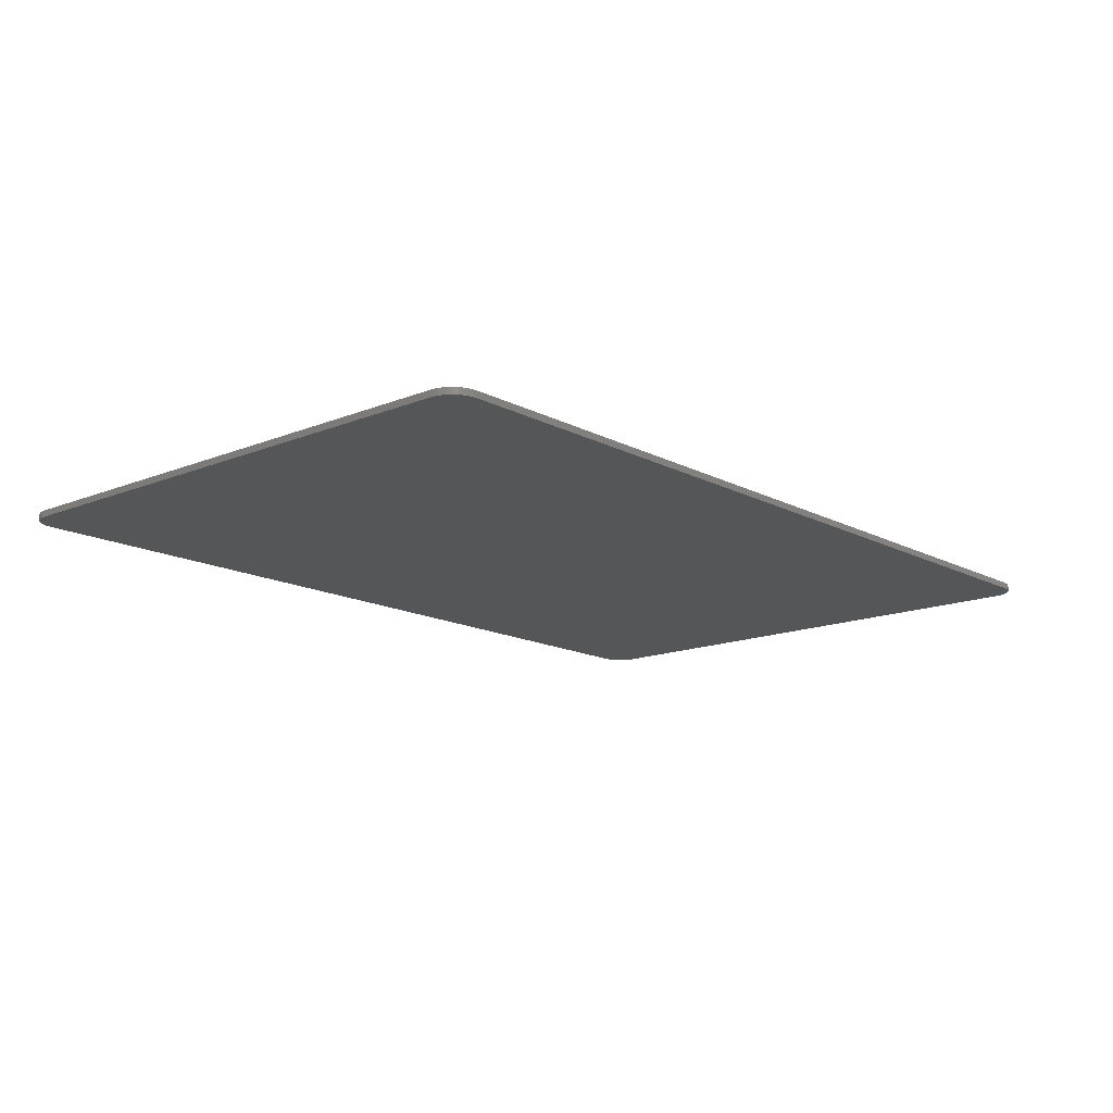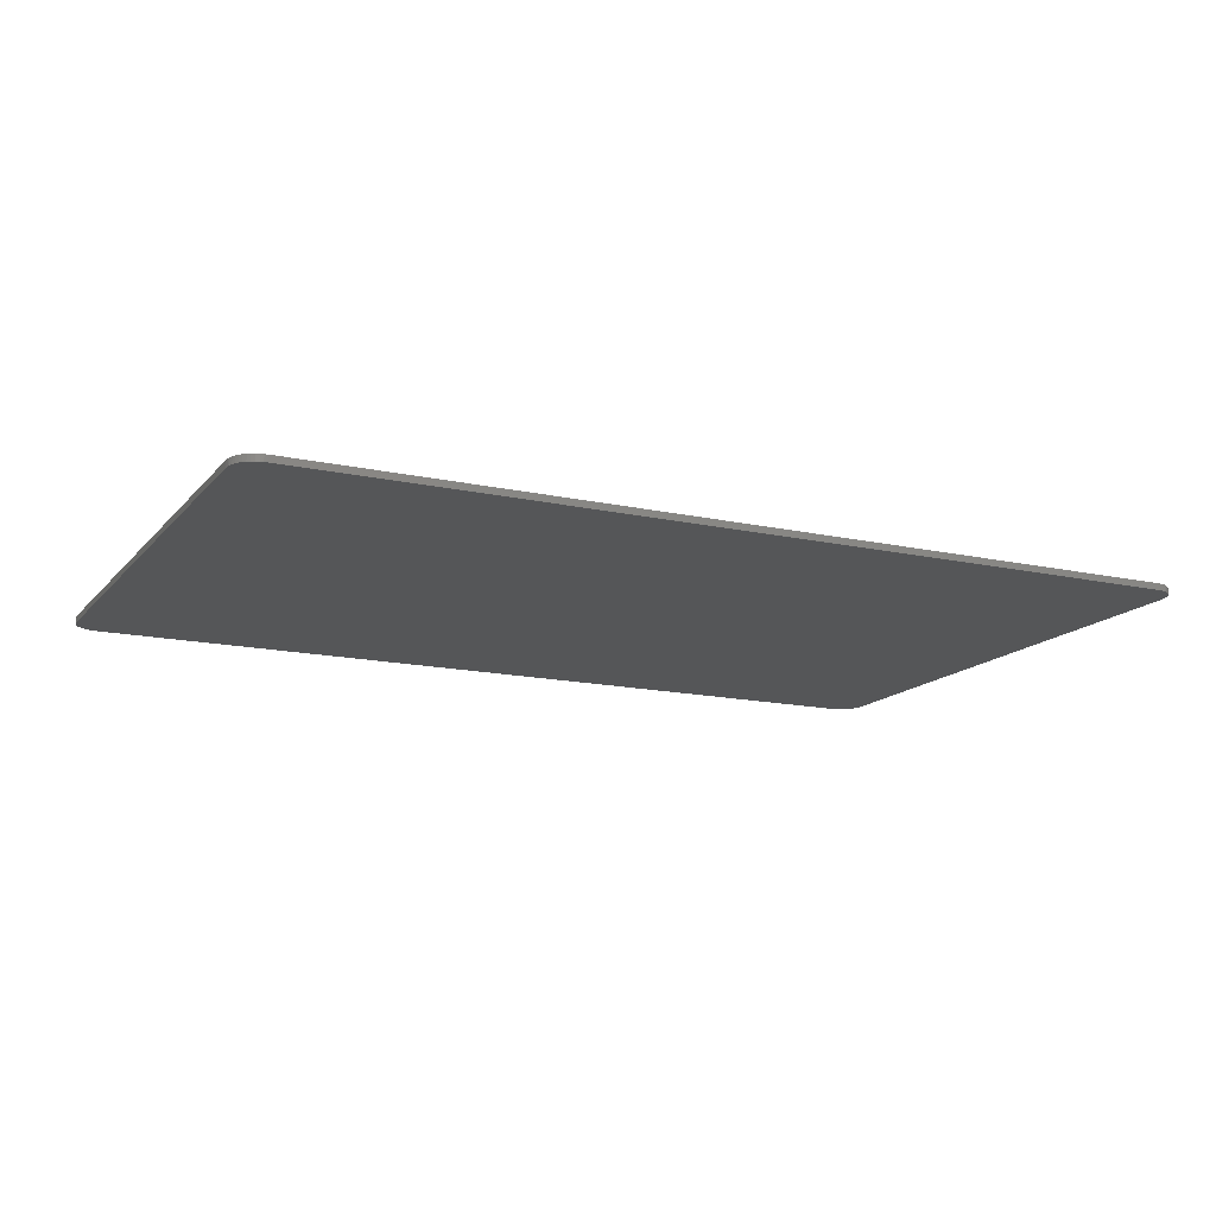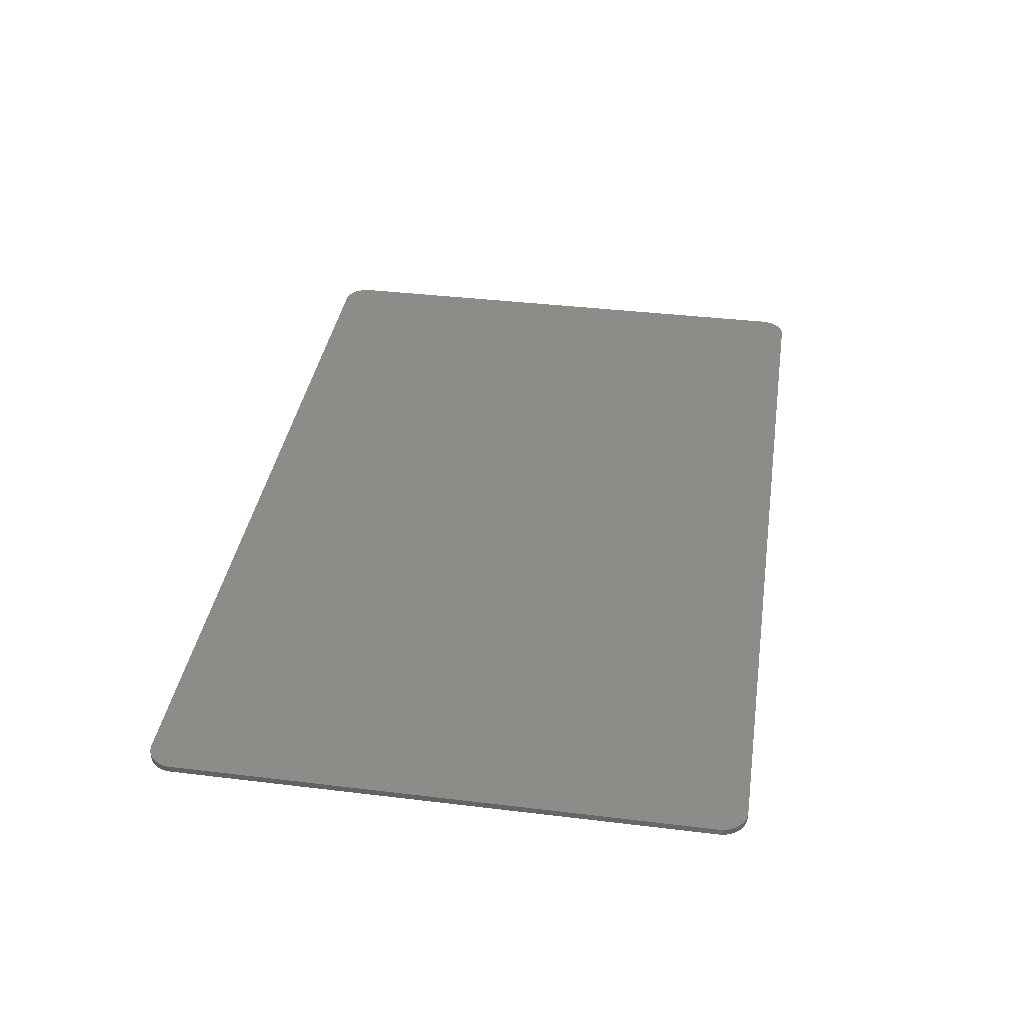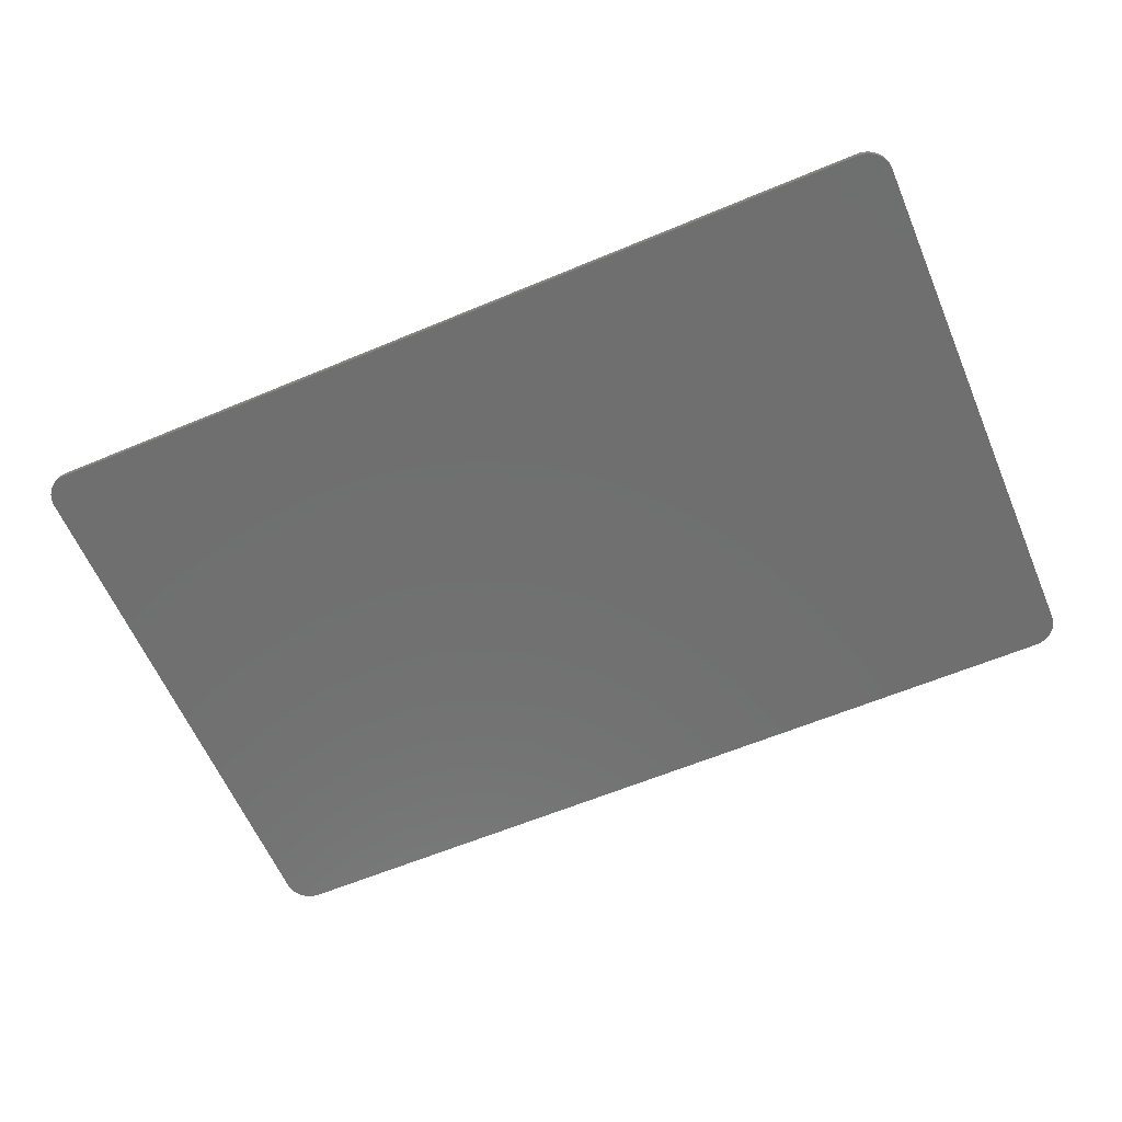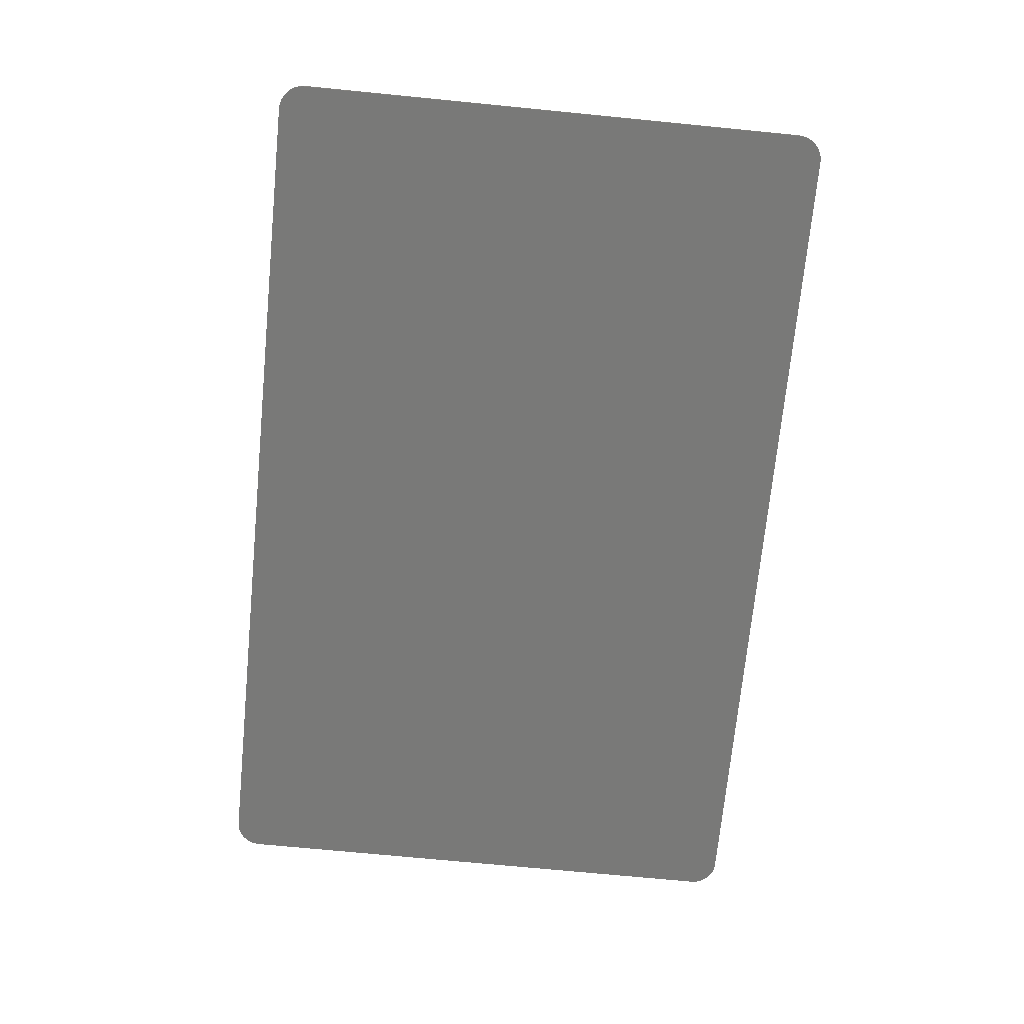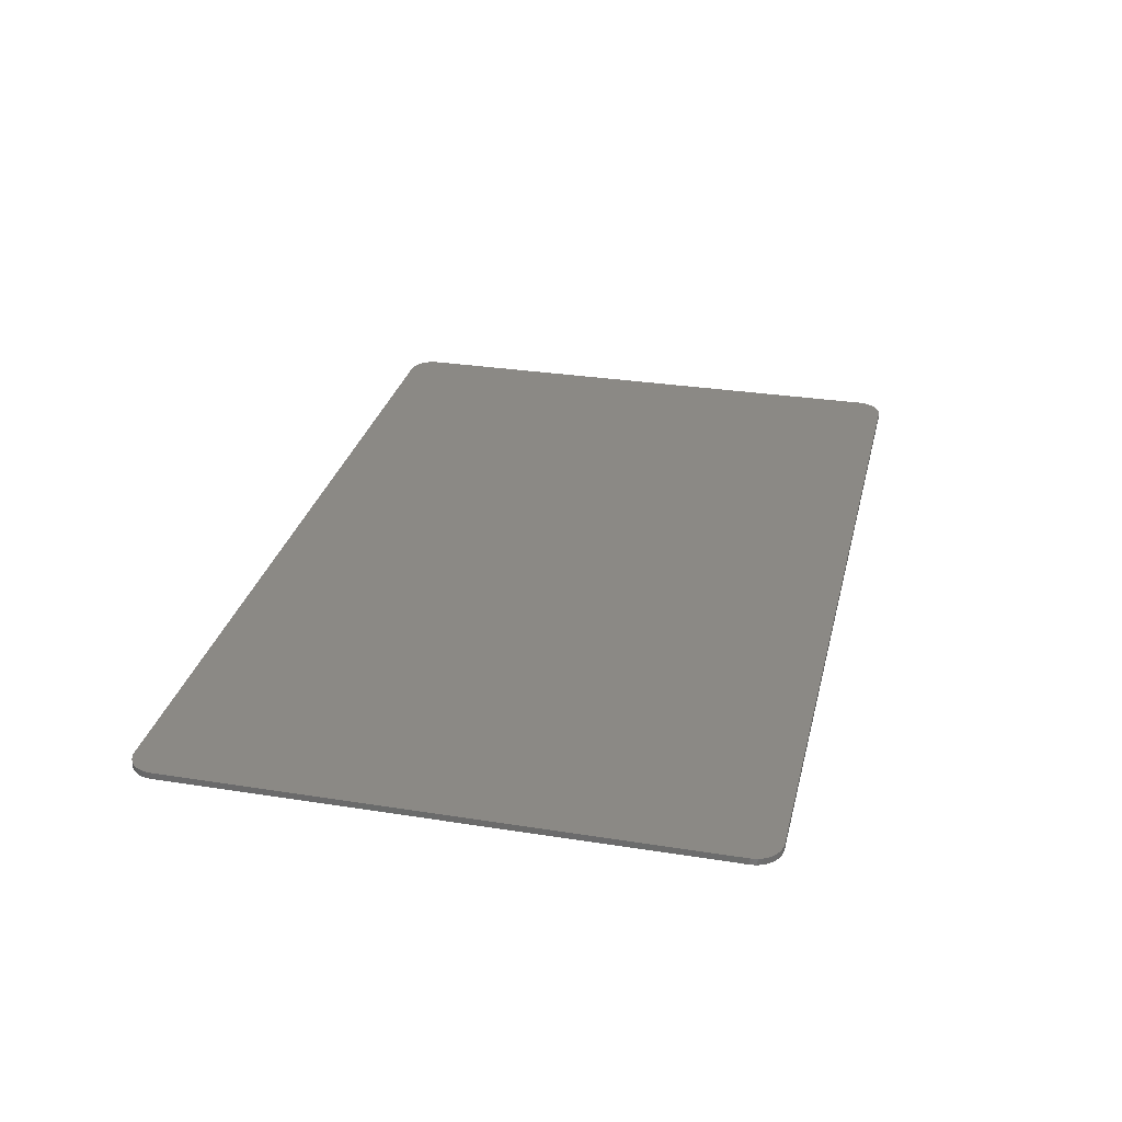
<metadata>
{"format":"stl","ext":"stl","renderer":"f3d","projection":"perspective","resolution":1024,"background":"white","views":[{"elev":-14.7,"azim":131.4,"up":"+Y"},{"elev":-14.8,"azim":154.4,"up":"+Y"},{"elev":37.7,"azim":-81.2,"up":"+Y"},{"elev":-61.3,"azim":23.1,"up":"+Y"},{"elev":-71.6,"azim":-95.6,"up":"+Y"},{"elev":29.7,"azim":-76.9,"up":"+Y"}]}
</metadata>
<code>
# stl→obj: 113 verts, 221 faces
v 6.6 -0.1 -4.5
v 6.997 -0.1 -4.152
v 7 -0.1 -4.1
v 6.652 -0.1 -4.497
v 6.986 -0.1 -4.204
v 6.704 -0.1 -4.486
v 6.97 -0.1 -4.253
v 6.753 -0.1 -4.47
v 6.946 -0.1 -4.3
v 6.8 -0.1 -4.446
v 6.917 -0.1 -4.343
v 6.843 -0.1 -4.417
v 6.883 -0.1 -4.383
v -7 -0.1 -4.1
v -6.652 -0.1 -4.497
v -6.6 -0.1 -4.5
v -6.997 -0.1 -4.152
v -6.704 -0.1 -4.486
v -6.986 -0.1 -4.204
v -6.753 -0.1 -4.47
v -6.97 -0.1 -4.253
v -6.8 -0.1 -4.446
v -6.946 -0.1 -4.3
v -6.843 -0.1 -4.417
v -6.917 -0.1 -4.343
v -6.883 -0.1 -4.383
v -4.247 -0.1 -1.889
v -5.677 -0.1 -2.977
v -1.096 -0.1 0.1681
v -2.719 -0.1 -0.8396
v 2.416 -0.1 2.05
v 0.6166 -0.1 1.132
v 6.254 -0.1 3.737
v 4.296 -0.1 2.919
v 7 -0.1 4.02
v 6.6 0 -4.5
v 6.997 0 -4.152
v 7 0 -4.1
v 6.652 0 -4.497
v 6.986 0 -4.204
v 6.704 0 -4.486
v 6.97 0 -4.253
v 6.753 0 -4.47
v 6.946 0 -4.3
v 6.8 0 -4.446
v 6.917 0 -4.343
v 6.843 0 -4.417
v 6.883 0 -4.383
v 7 0 4.1
v 6.652 0 4.497
v 6.6 0 4.5
v 6.997 0 4.152
v 6.704 0 4.486
v 6.986 0 4.204
v 6.753 0 4.47
v 6.97 0 4.253
v 6.8 0 4.446
v 6.946 0 4.3
v 6.843 0 4.417
v 6.917 0 4.343
v 6.883 0 4.383
v -6.6 0 4.5
v -6.997 0 4.152
v -7 0 4.1
v -6.652 0 4.497
v -6.986 0 4.204
v -6.704 0 4.486
v -6.97 0 4.253
v -6.753 0 4.47
v -6.946 0 4.3
v -6.8 0 4.446
v -6.917 0 4.343
v -6.843 0 4.417
v -6.883 0 4.383
v -7 0 -4.1
v -6.652 0 -4.497
v -6.6 0 -4.5
v -6.997 0 -4.152
v -6.704 0 -4.486
v -6.986 0 -4.204
v -6.753 0 -4.47
v -6.97 0 -4.253
v -6.8 0 -4.446
v -6.946 0 -4.3
v -6.843 0 -4.417
v -6.917 0 -4.343
v -6.883 0 -4.383
v -6.997 -0.1 4.152
v -7 -0.1 4.1
v -6.986 -0.1 4.204
v -6.97 -0.1 4.253
v -6.946 -0.1 4.3
v -6.917 -0.1 4.343
v -6.883 -0.1 4.383
v -6.843 -0.1 4.417
v -6.8 -0.1 4.446
v -6.753 -0.1 4.47
v -6.704 -0.1 4.486
v -6.652 -0.1 4.497
v -6.6 -0.1 4.5
v 6.652 -0.1 4.497
v 6.6 -0.1 4.5
v 6.704 -0.1 4.486
v 6.753 -0.1 4.47
v 6.8 -0.1 4.446
v 6.843 -0.1 4.417
v 6.883 -0.1 4.383
v 6.917 -0.1 4.343
v 6.946 -0.1 4.3
v 6.97 -0.1 4.253
v 6.986 -0.1 4.204
v 6.997 -0.1 4.152
v 7 -0.1 4.1
f 1 2 3
f 2 1 4
f 4 5 2
f 5 4 6
f 6 7 5
f 7 6 8
f 8 9 7
f 9 8 10
f 10 11 9
f 11 10 12
f 12 13 11
f 14 15 16
f 15 14 17
f 17 18 15
f 18 17 19
f 19 20 18
f 20 19 21
f 21 22 20
f 22 21 23
f 23 24 22
f 24 23 25
f 25 26 24
f 16 3 14
f 3 16 1
f 27 14 3
f 14 27 28
f 27 29 30
f 29 27 3
f 29 31 32
f 31 29 3
f 31 33 34
f 33 31 3
f 3 35 33
f 36 37 38
f 37 36 39
f 39 40 37
f 40 39 41
f 41 42 40
f 42 41 43
f 43 44 42
f 44 43 45
f 45 46 44
f 46 45 47
f 47 48 46
f 49 50 51
f 50 49 52
f 52 53 50
f 53 52 54
f 54 55 53
f 55 54 56
f 56 57 55
f 57 56 58
f 58 59 57
f 59 58 60
f 60 61 59
f 62 63 64
f 63 62 65
f 65 66 63
f 66 65 67
f 67 68 66
f 68 67 69
f 69 70 68
f 70 69 71
f 71 72 70
f 72 71 73
f 73 74 72
f 75 76 77
f 76 75 78
f 78 79 76
f 79 78 80
f 80 81 79
f 81 80 82
f 82 83 81
f 83 82 84
f 84 85 83
f 85 84 86
f 86 87 85
f 51 64 62
f 64 51 49
f 38 64 49
f 64 38 75
f 38 77 75
f 77 38 36
f 2 38 3
f 38 2 37
f 5 37 2
f 37 5 40
f 7 40 5
f 40 7 42
f 9 42 7
f 42 9 44
f 11 44 9
f 44 11 46
f 13 46 11
f 46 13 48
f 12 48 13
f 48 12 47
f 10 47 12
f 47 10 45
f 8 45 10
f 45 8 43
f 6 43 8
f 43 6 41
f 4 41 6
f 41 4 39
f 1 39 4
f 39 1 36
f 15 77 16
f 77 15 76
f 18 76 15
f 76 18 79
f 20 79 18
f 79 20 81
f 22 81 20
f 81 22 83
f 24 83 22
f 83 24 85
f 26 85 24
f 85 26 87
f 25 87 26
f 87 25 86
f 23 86 25
f 86 23 84
f 21 84 23
f 84 21 82
f 19 82 21
f 82 19 80
f 17 80 19
f 80 17 78
f 14 78 17
f 78 14 75
f 88 64 89
f 64 88 63
f 90 63 88
f 63 90 66
f 91 66 90
f 66 91 68
f 92 68 91
f 68 92 70
f 93 70 92
f 70 93 72
f 94 72 93
f 72 94 74
f 95 74 94
f 74 95 73
f 96 73 95
f 73 96 71
f 97 71 96
f 71 97 69
f 98 69 97
f 69 98 67
f 99 67 98
f 67 99 65
f 100 65 99
f 65 100 62
f 101 51 102
f 51 101 50
f 103 50 101
f 50 103 53
f 104 53 103
f 53 104 55
f 105 55 104
f 55 105 57
f 106 57 105
f 57 106 59
f 107 59 106
f 59 107 61
f 108 61 107
f 61 108 60
f 109 60 108
f 60 109 58
f 110 58 109
f 58 110 56
f 111 56 110
f 56 111 54
f 112 54 111
f 54 112 52
f 113 52 112
f 52 113 49
f 102 62 100
f 62 102 51
f 3 49 113
f 49 3 38
f 16 36 1
f 36 16 77
f 89 75 14
f 75 89 64
f 100 88 89
f 88 100 99
f 99 90 88
f 90 99 98
f 98 91 90
f 91 98 97
f 97 92 91
f 92 97 96
f 96 93 92
f 93 96 95
f 95 94 93
f 113 101 102
f 101 113 112
f 112 103 101
f 103 112 111
f 111 104 103
f 104 111 110
f 110 105 104
f 105 110 109
f 109 106 105
f 106 109 108
f 108 107 106
f 89 27 100
f 27 89 28
f 27 30 100
f 30 29 100
f 29 32 100
f 32 31 100
f 102 31 34
f 31 102 100
f 113 34 33
f 34 113 102
f 33 35 113
f 14 28 89

</code>
